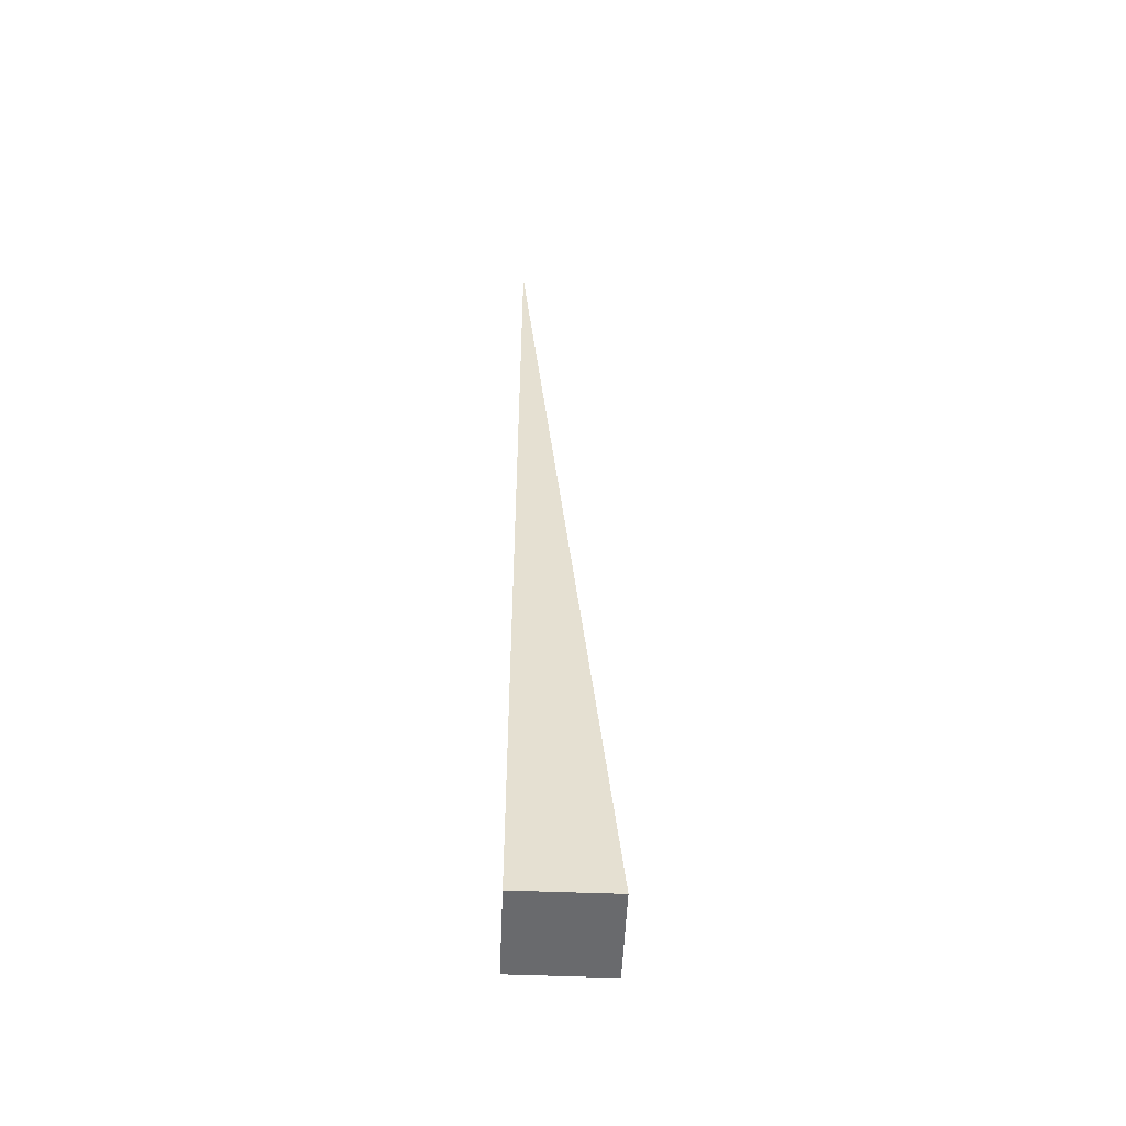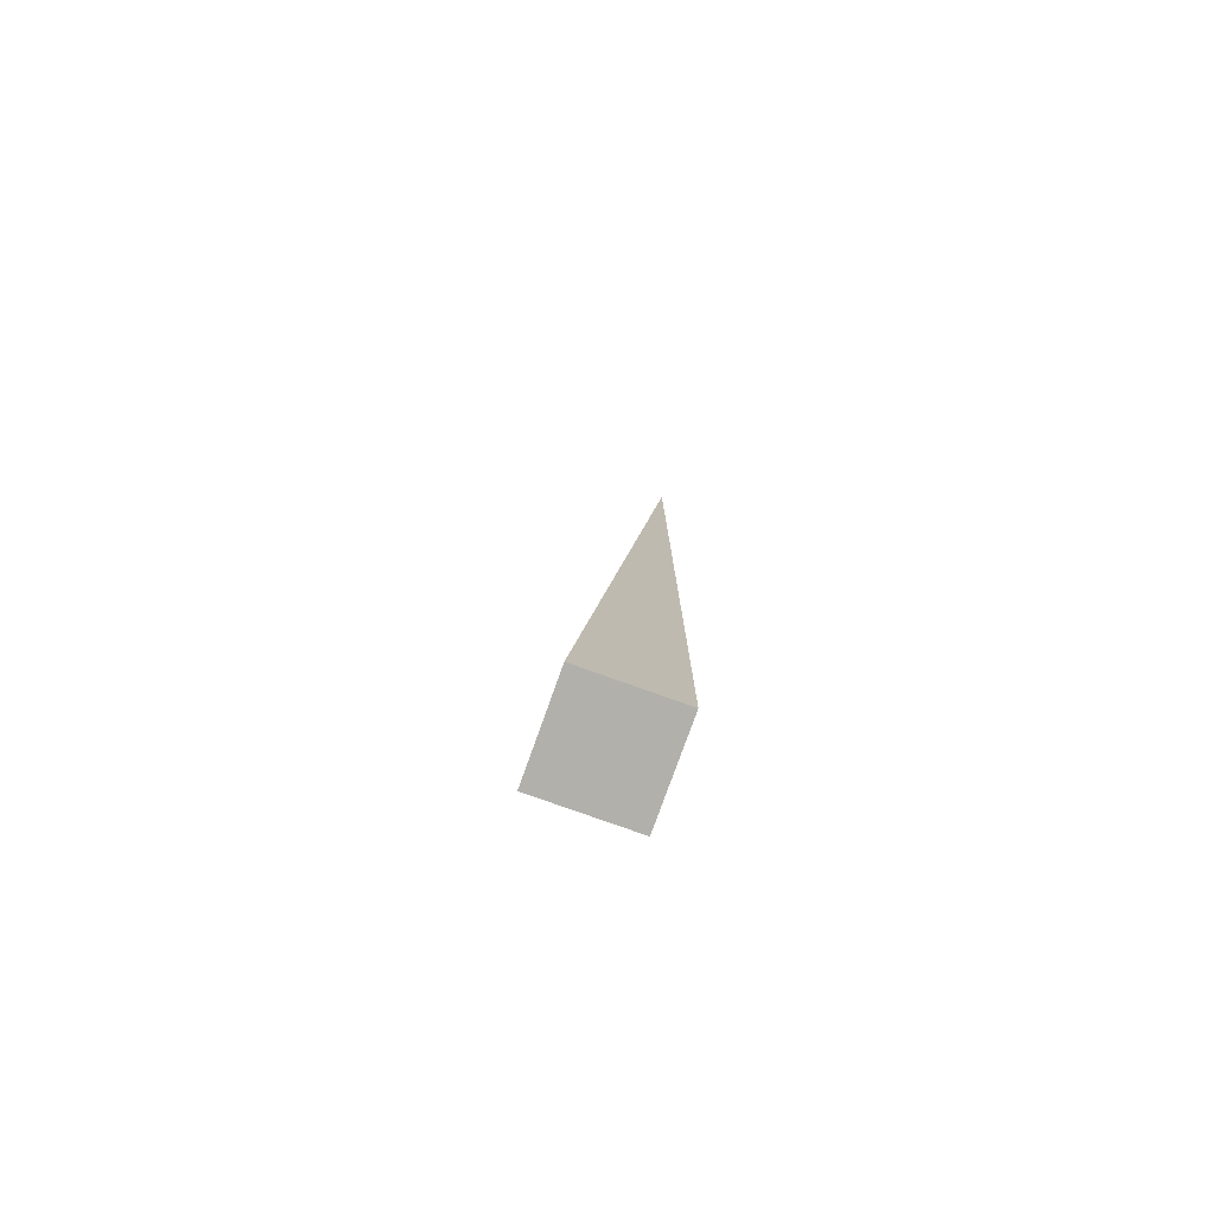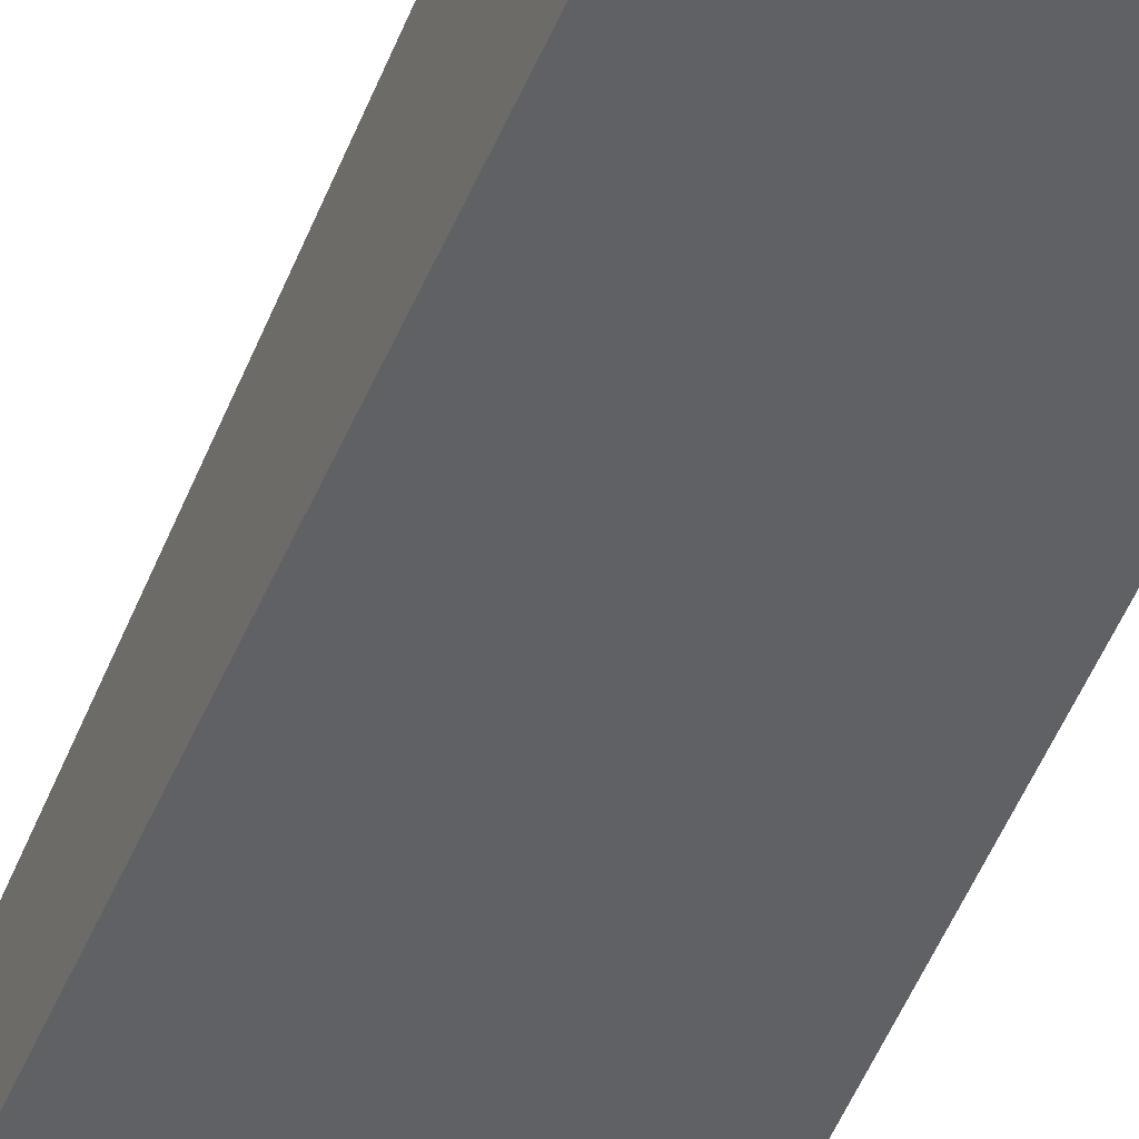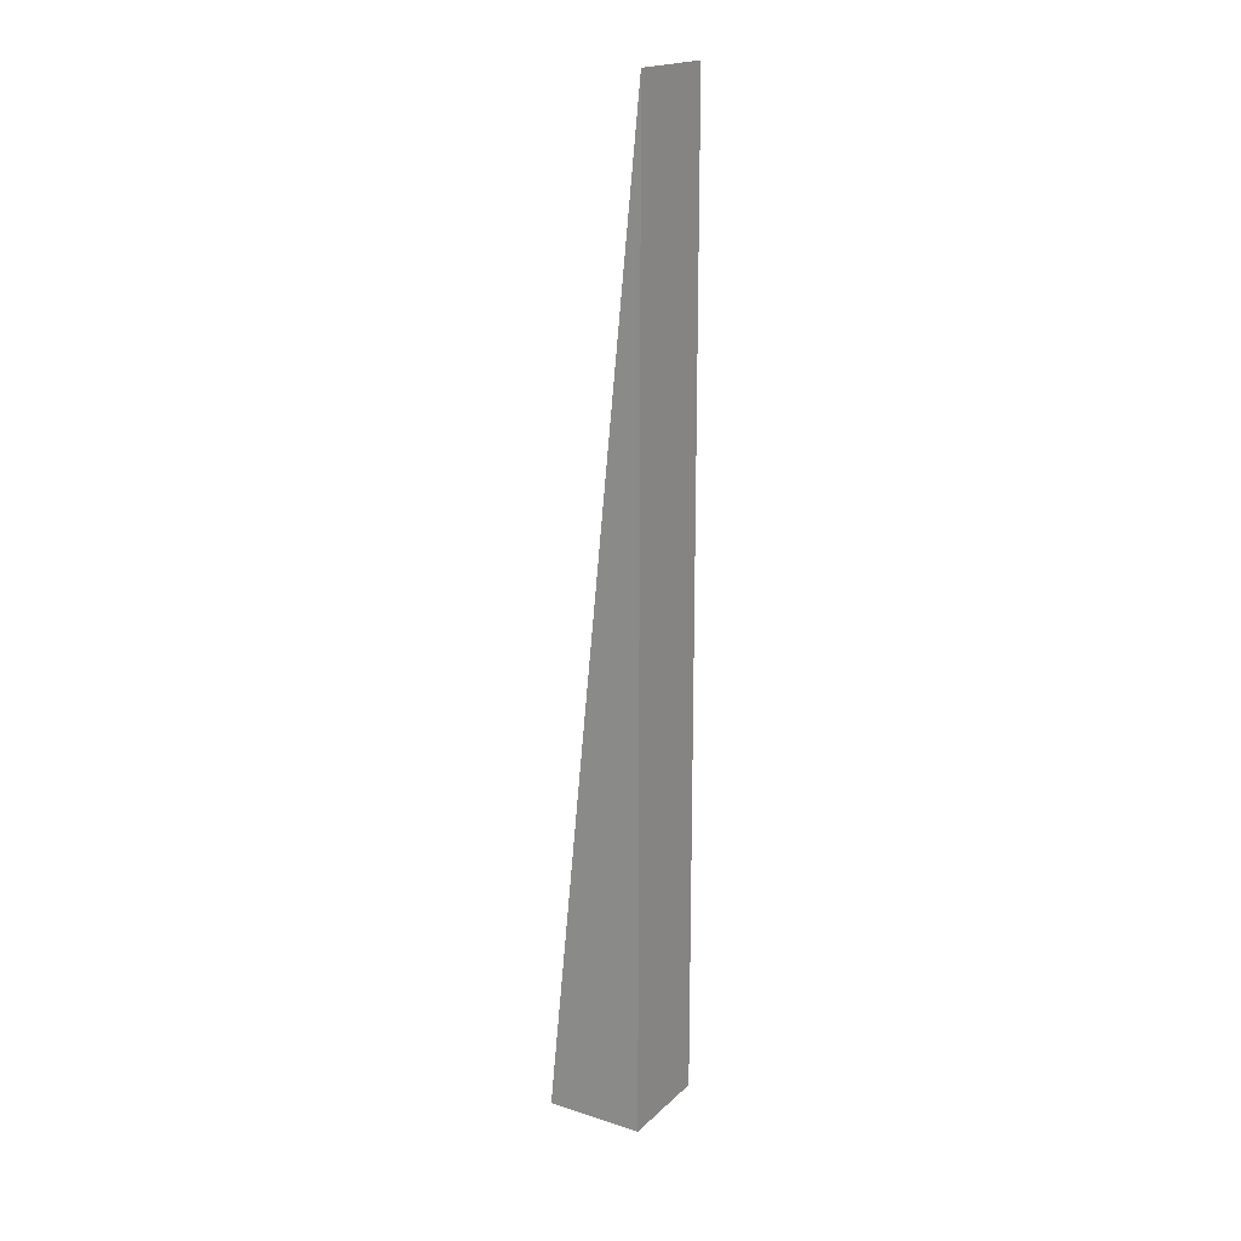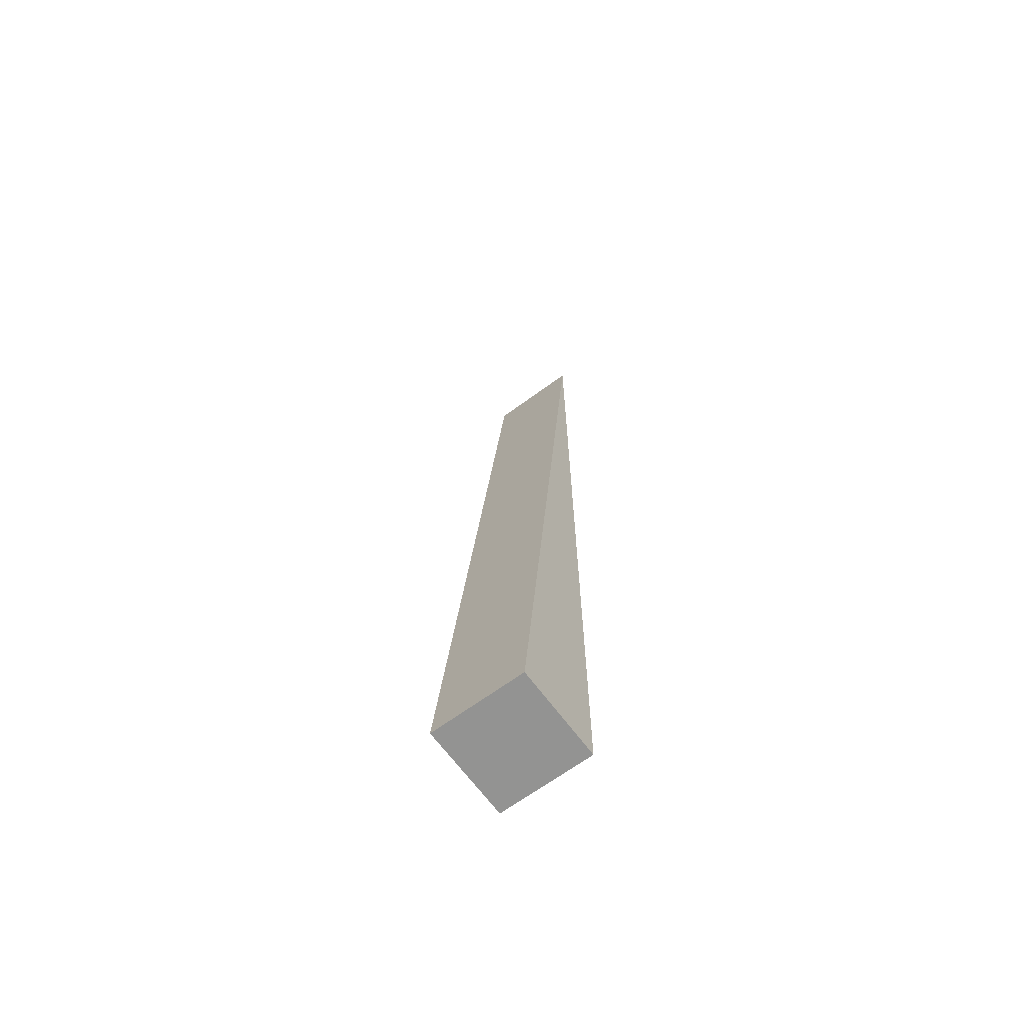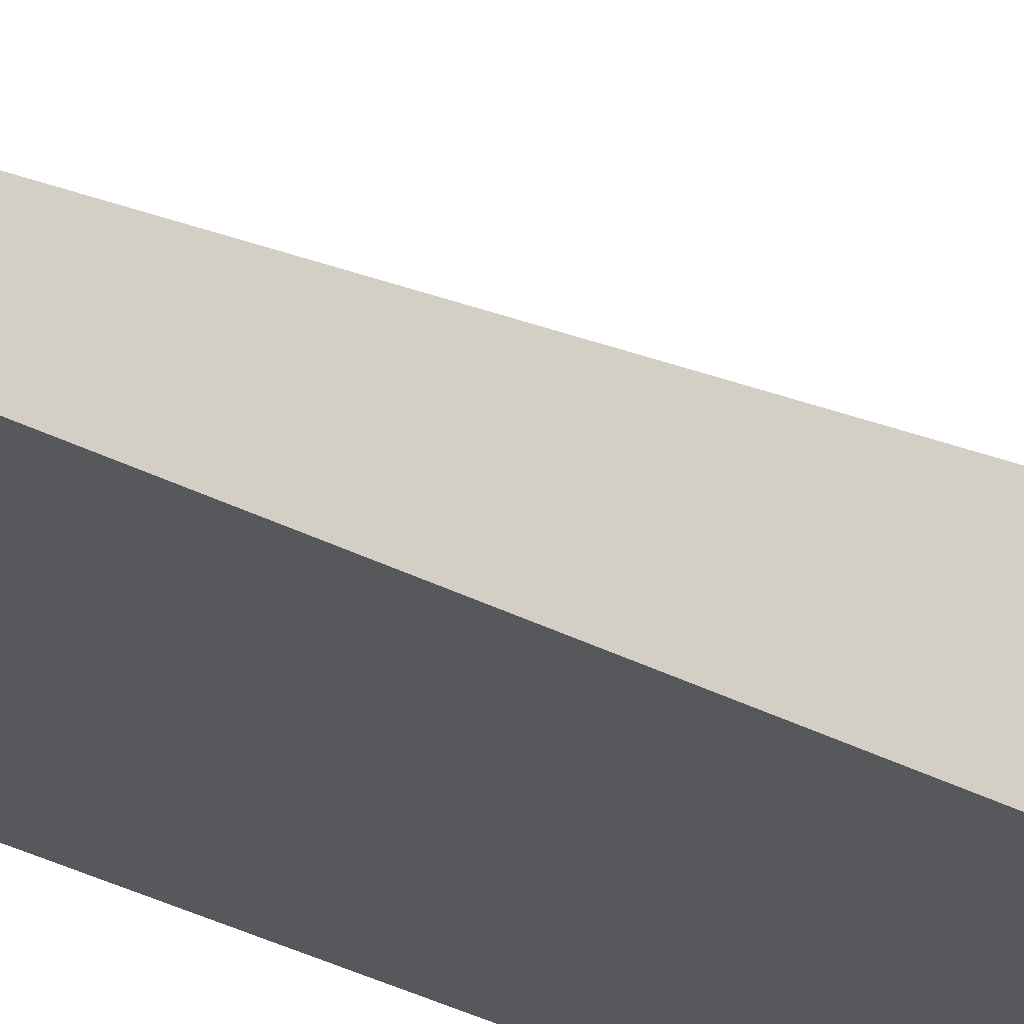
<metadata>
{"format":"obj","ext":"obj","renderer":"f3d","projection":"perspective","resolution":1024,"background":"white","views":[{"elev":-53.0,"azim":87.6,"up":"+Z"},{"elev":-78.4,"azim":-109.7,"up":"+Z"},{"elev":-47.9,"azim":158.6,"up":"+Y"},{"elev":18.9,"azim":-58.7,"up":"+Z"},{"elev":-66.6,"azim":-143.6,"up":"+Z"},{"elev":-27.7,"azim":49.8,"up":"+Y"}]}
</metadata>
<code>
o _submesh0
v -0.5 -0.5 5
v 0.5 -0.5 -5
v 0.5 -0.5 5
v -0.5 -0.5 -5
v 0.5 0.5 -5
v -0.5 0.5 -5
g _submesh0__submesh0_auv
f 1 6 4
f 2 5 3
f 1 4 2 3
f 4 6 5 2
f 3 5 6 1

</code>
